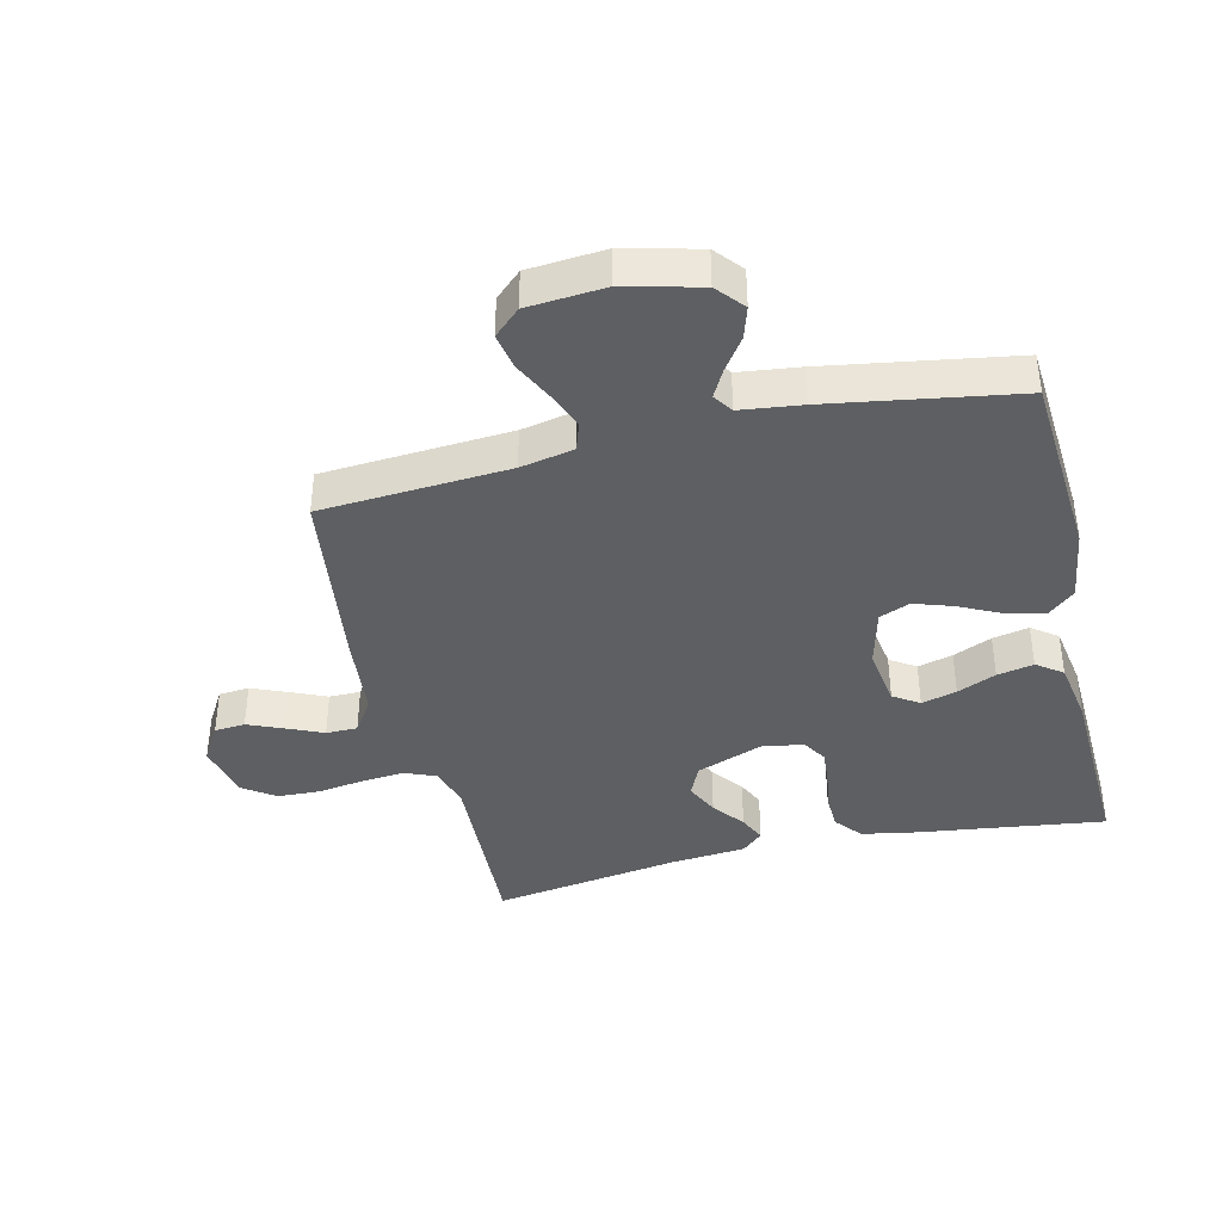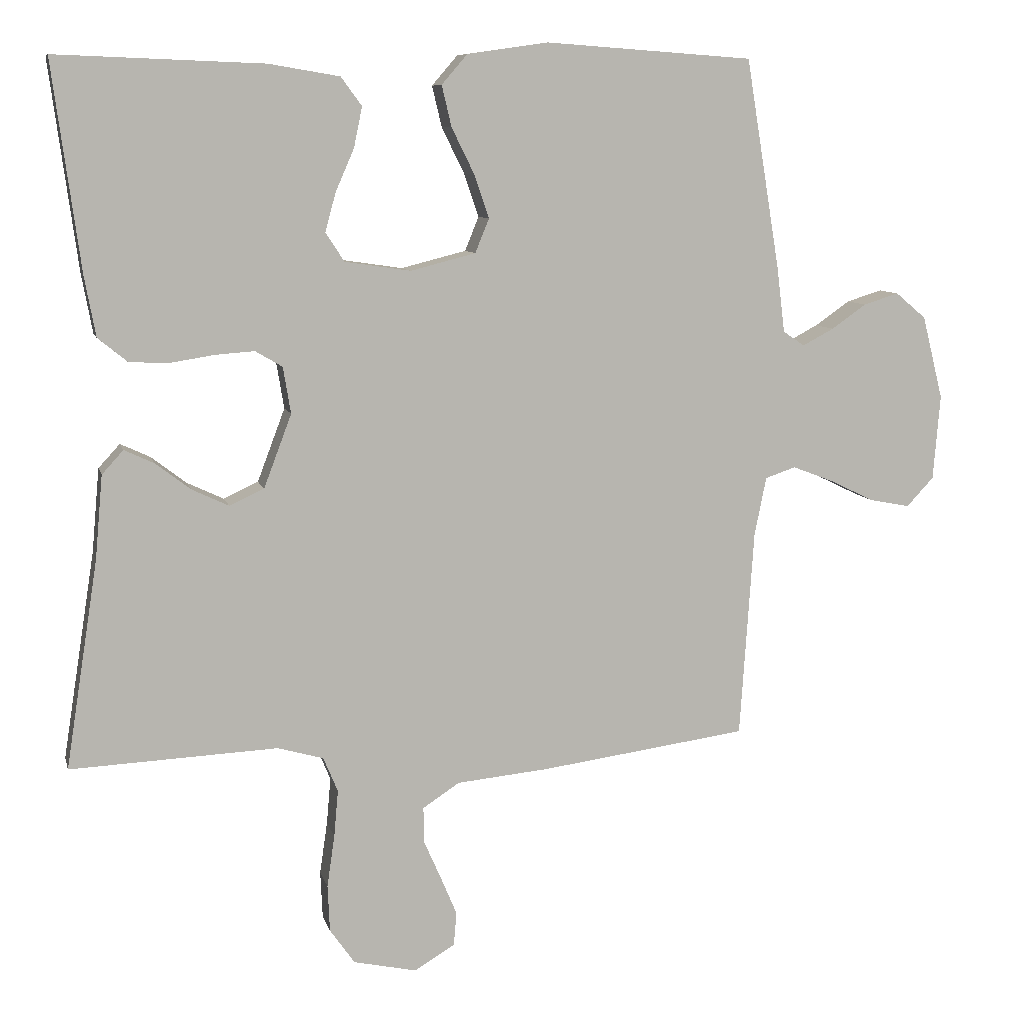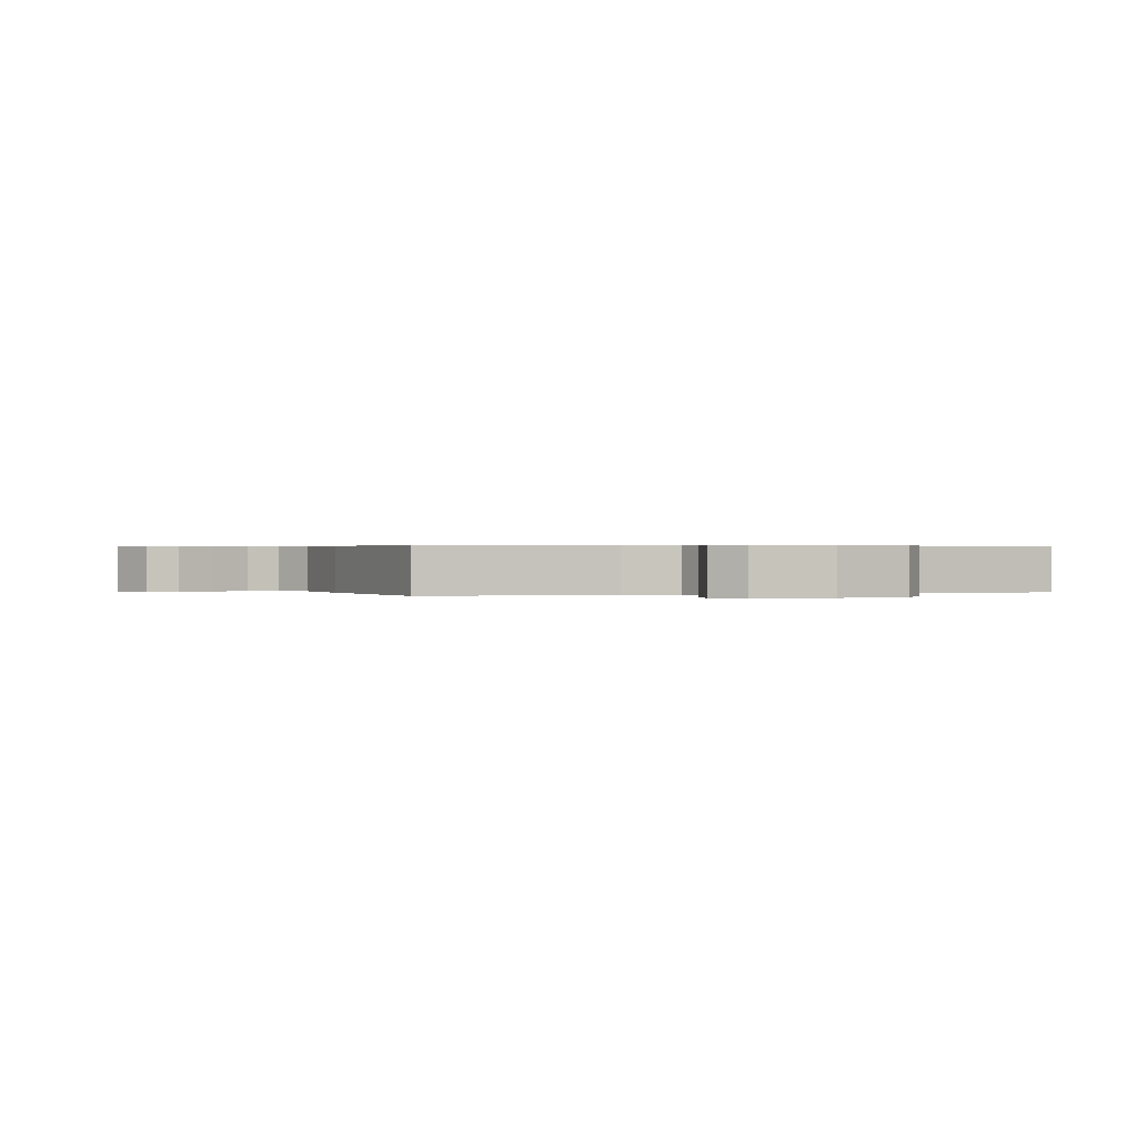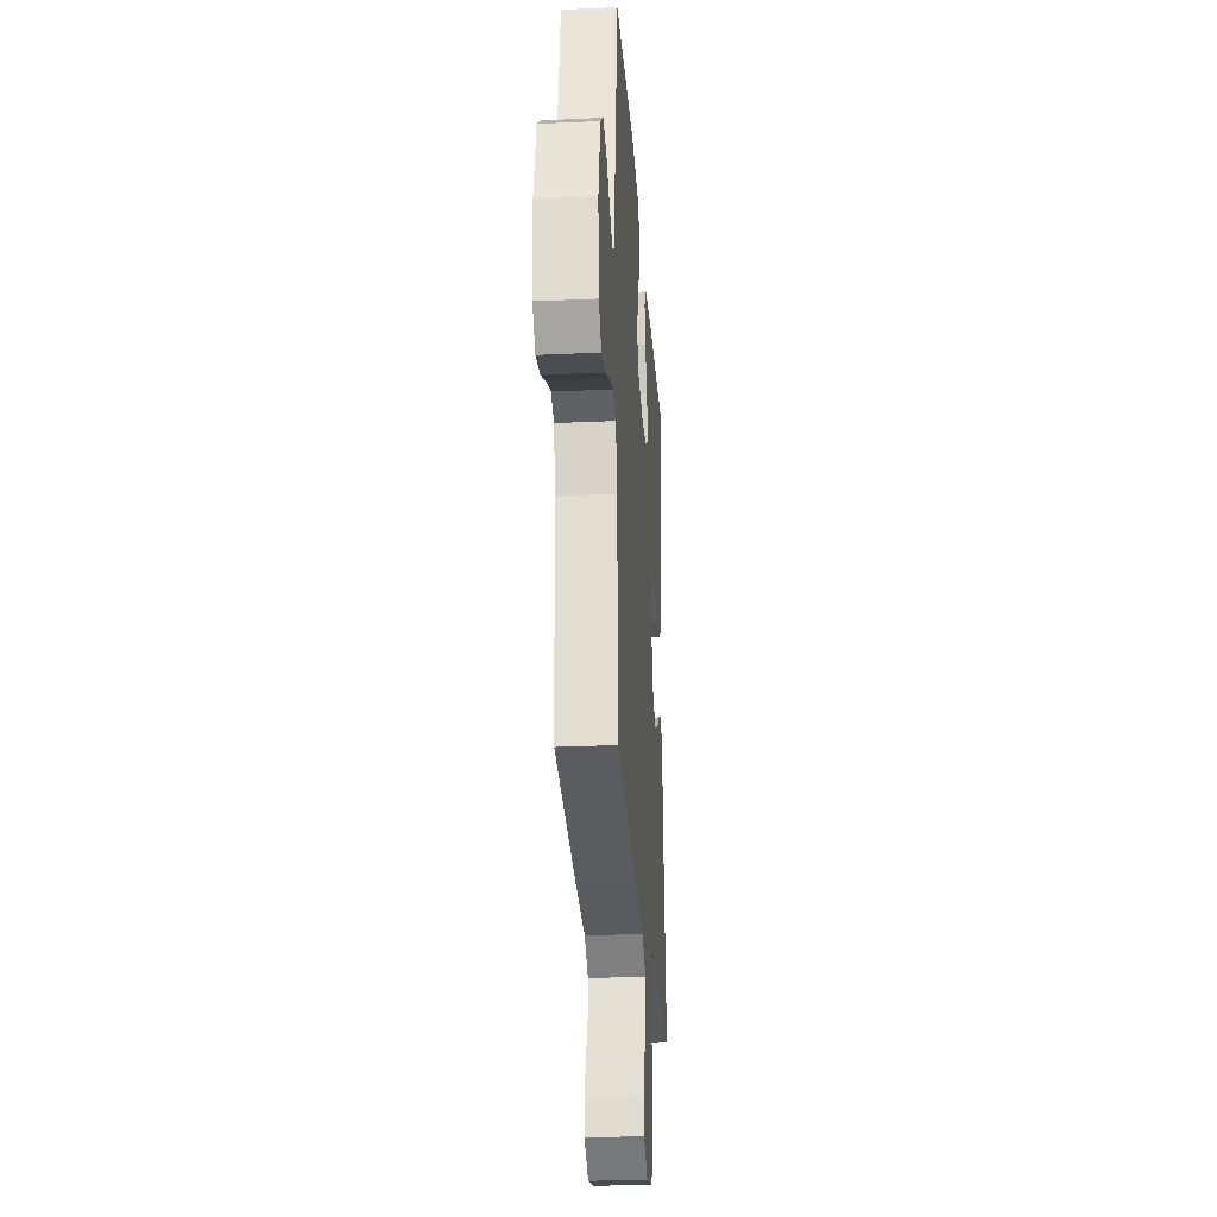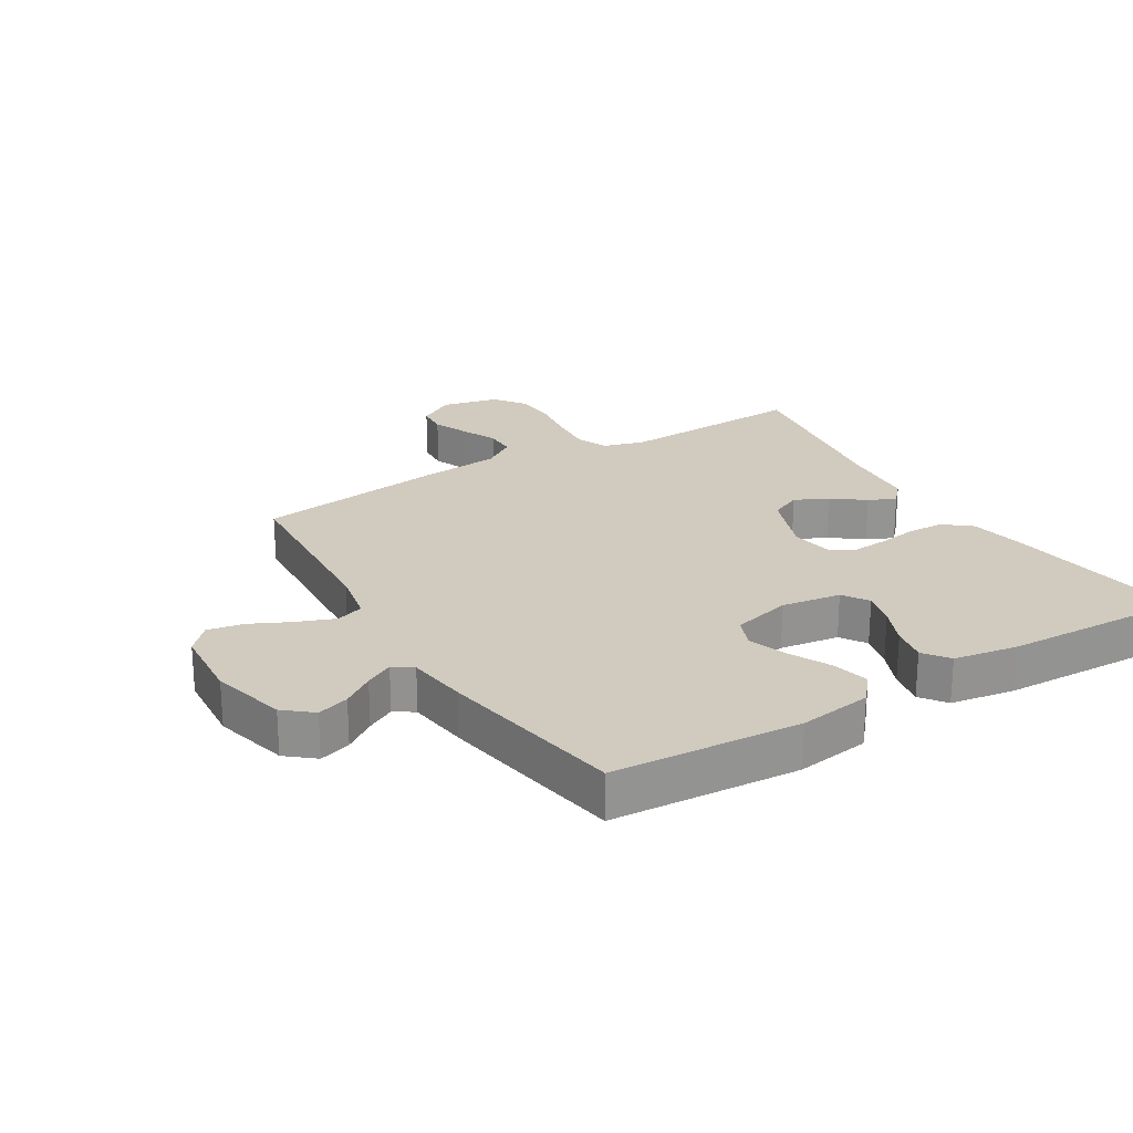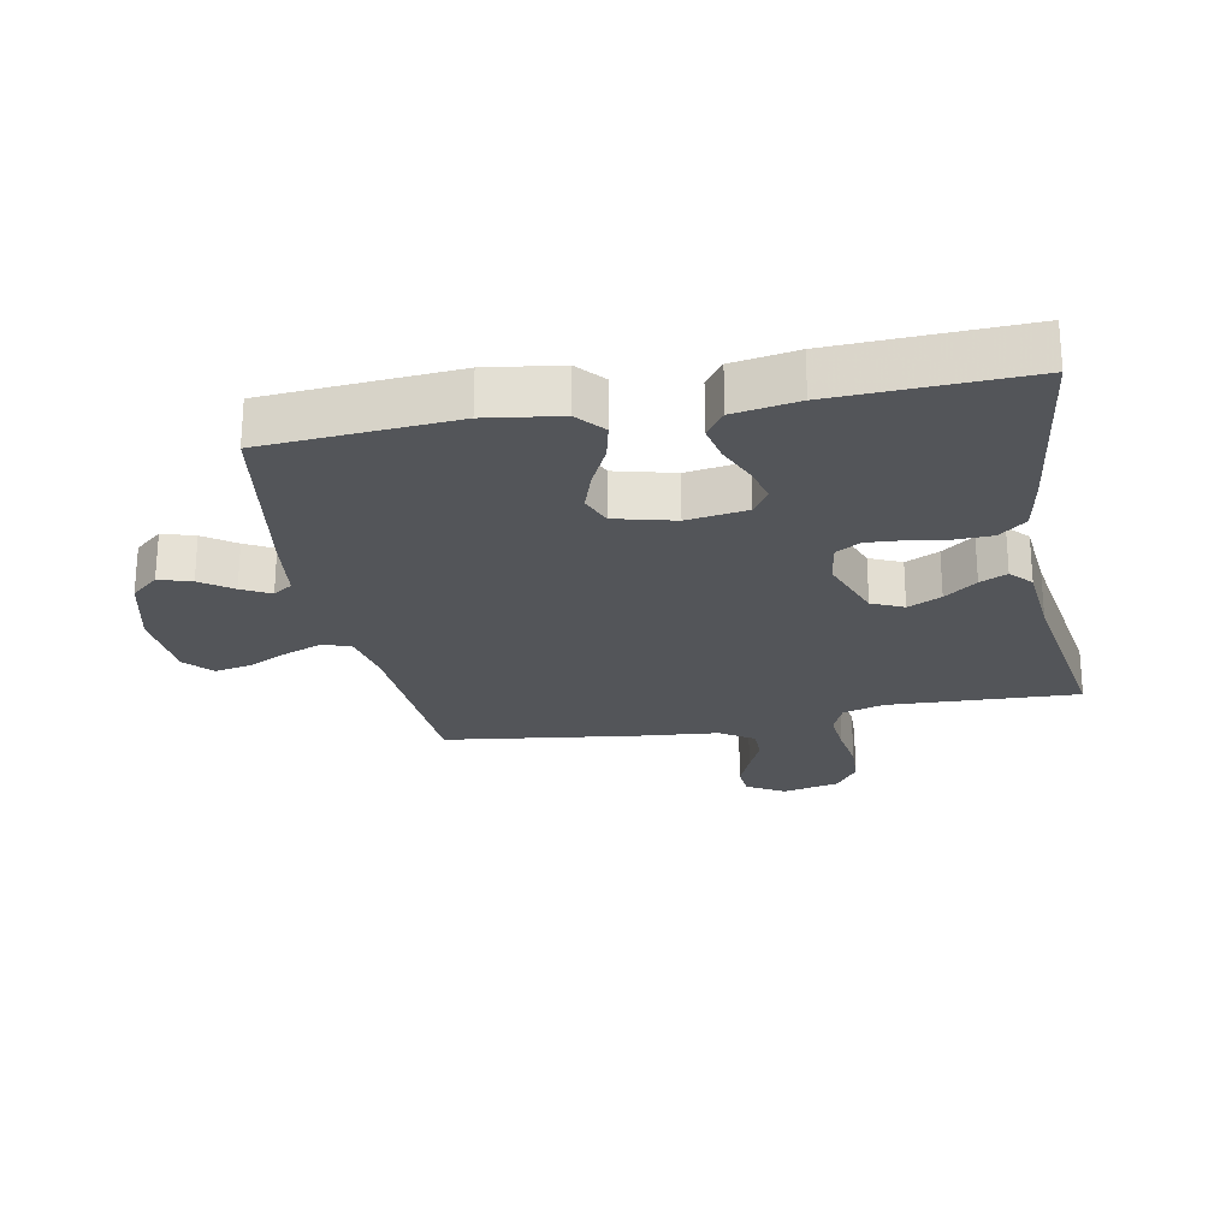
<metadata>
{"format":"obj","ext":"obj","renderer":"f3d","projection":"perspective","resolution":1024,"background":"white","views":[{"elev":-39.6,"azim":-76.6,"up":"+Y"},{"elev":8.8,"azim":166.9,"up":"+Z"},{"elev":0.4,"azim":-108.2,"up":"+Y"},{"elev":-27.0,"azim":-86.0,"up":"+Z"},{"elev":23.5,"azim":-31.4,"up":"+Y"},{"elev":-24.2,"azim":10.9,"up":"+Y"}]}
</metadata>
<code>
v 0.5 0.07 0.5
v 0.46 0.07 0.2
v 0.444 0.07 0.113
v 0.401 0.07 0.078
v 0.343 0.07 0.076
v 0.28 0.07 0.086
v 0.224 0.07 0.09
v 0.185 0.07 0.067
v 0.174 0.07 0
v 0.214 0.07 -0.106
v 0.264 0.07 -0.129
v 0.317 0.07 -0.104
v 0.368 0.07 -0.065
v 0.411 0.07 -0.045
v 0.442 0.07 -0.079
v 0.453 0.07 -0.2
v 0.5 0.07 -0.5
v 0.2 0.07 -0.486
v 0.134 0.07 -0.505
v 0.113 0.07 -0.555
v 0.119 0.07 -0.623
v 0.13 0.07 -0.698
v 0.127 0.07 -0.766
v 0.091 0.07 -0.817
v 0 0.07 -0.837
v -0.059 0.07 -0.802
v -0.063 0.07 -0.753
v -0.039 0.07 -0.696
v -0.014 0.07 -0.639
v -0.014 0.07 -0.589
v -0.067 0.07 -0.554
v -0.2 0.07 -0.541
v -0.5 0.07 -0.5
v -0.52 0.07 -0.2
v -0.537 0.07 -0.115
v -0.581 0.07 -0.1
v -0.641 0.07 -0.123
v -0.705 0.07 -0.154
v -0.763 0.07 -0.165
v -0.802 0.07 -0.123
v -0.812 0.07 0
v -0.782 0.07 0.12
v -0.738 0.07 0.157
v -0.687 0.07 0.141
v -0.637 0.07 0.106
v -0.592 0.07 0.082
v -0.561 0.07 0.103
v -0.549 0.07 0.2
v -0.5 0.07 0.5
v -0.2 0.07 0.521
v -0.083 0.07 0.504
v -0.046 0.07 0.461
v -0.06 0.07 0.402
v -0.093 0.07 0.335
v -0.114 0.07 0.273
v -0.094 0.07 0.224
v 0 0.07 0.2
v 0.095 0.07 0.214
v 0.122 0.07 0.255
v 0.107 0.07 0.311
v 0.08 0.07 0.373
v 0.068 0.07 0.431
v 0.098 0.07 0.472
v 0.2 0.07 0.489
v 0.5 0 0.5
v 0.46 0 0.2
v 0.444 0 0.113
v 0.401 0 0.078
v 0.343 0 0.076
v 0.28 0 0.086
v 0.224 0 0.09
v 0.185 0 0.067
v 0.174 0 0
v 0.214 0 -0.106
v 0.264 0 -0.129
v 0.317 0 -0.104
v 0.368 0 -0.065
v 0.411 0 -0.045
v 0.442 0 -0.079
v 0.453 0 -0.2
v 0.5 0 -0.5
v 0.2 0 -0.486
v 0.134 0 -0.505
v 0.113 0 -0.555
v 0.119 0 -0.623
v 0.13 0 -0.698
v 0.127 0 -0.766
v 0.091 0 -0.817
v 0 0 -0.837
v -0.059 0 -0.802
v -0.063 0 -0.753
v -0.039 0 -0.696
v -0.014 0 -0.639
v -0.014 0 -0.589
v -0.067 0 -0.554
v -0.2 0 -0.541
v -0.5 0 -0.5
v -0.52 0 -0.2
v -0.537 0 -0.115
v -0.581 0 -0.1
v -0.641 0 -0.123
v -0.705 0 -0.154
v -0.763 0 -0.165
v -0.802 0 -0.123
v -0.812 0 0
v -0.782 0 0.12
v -0.738 0 0.157
v -0.687 0 0.141
v -0.637 0 0.106
v -0.592 0 0.082
v -0.561 0 0.103
v -0.549 0 0.2
v -0.5 0 0.5
v -0.2 0 0.521
v -0.083 0 0.504
v -0.046 0 0.461
v -0.06 0 0.402
v -0.093 0 0.335
v -0.114 0 0.273
v -0.094 0 0.224
v 0 0 0.2
v 0.095 0 0.214
v 0.122 0 0.255
v 0.107 0 0.311
v 0.08 0 0.373
v 0.068 0 0.431
v 0.098 0 0.472
v 0.2 0 0.489
f 4 5 6
f 3 4 6
f 2 3 6
f 1 2 6
f 64 1 6
f 63 64 6
f 62 63 6
f 61 62 6
f 60 61 6
f 59 60 6 7
f 58 59 7 8
f 57 58 8 9
f 56 57 9 10
f 52 53 54
f 51 52 54
f 50 51 54
f 49 50 54
f 48 49 54
f 47 48 54
f 46 47 54 55
f 43 44 45
f 42 43 45
f 41 42 45
f 40 41 45
f 39 40 45
f 38 39 45
f 37 38 45
f 36 37 45 46
f 46 55 56
f 36 46 56
f 35 36 56
f 31 32 33 34
f 35 56 10
f 34 35 10
f 31 34 10
f 30 31 10
f 27 28 29
f 26 27 29
f 25 26 29
f 24 25 29
f 23 24 29
f 22 23 29
f 21 22 29
f 16 17 18
f 16 18 19
f 15 16 19
f 14 15 19
f 13 14 19
f 12 13 19
f 11 12 19
f 10 11 19 20
f 20 21 29 30
f 10 20 30
f 70 69 68
f 70 68 67
f 70 67 66
f 70 66 65
f 70 65 128
f 70 128 127
f 70 127 126
f 70 126 125
f 70 125 124
f 71 70 124 123
f 72 71 123 122
f 73 72 122 121
f 74 73 121 120
f 118 117 116
f 118 116 115
f 118 115 114
f 118 114 113
f 118 113 112
f 118 112 111
f 119 118 111 110
f 109 108 107
f 109 107 106
f 109 106 105
f 109 105 104
f 109 104 103
f 109 103 102
f 109 102 101
f 110 109 101 100
f 120 119 110
f 120 110 100
f 120 100 99
f 98 97 96 95
f 74 120 99
f 74 99 98
f 74 98 95
f 74 95 94
f 93 92 91
f 93 91 90
f 93 90 89
f 93 89 88
f 93 88 87
f 93 87 86
f 93 86 85
f 82 81 80
f 83 82 80
f 83 80 79
f 83 79 78
f 83 78 77
f 83 77 76
f 83 76 75
f 84 83 75 74
f 94 93 85 84
f 94 84 74
f 1 65 66 2
f 2 66 67 3
f 3 67 68 4
f 4 68 69 5
f 5 69 70 6
f 6 70 71 7
f 7 71 72 8
f 8 72 73 9
f 9 73 74 10
f 10 74 75 11
f 11 75 76 12
f 12 76 77 13
f 13 77 78 14
f 14 78 79 15
f 15 79 80 16
f 16 80 81 17
f 17 81 82 18
f 18 82 83 19
f 19 83 84 20
f 20 84 85 21
f 21 85 86 22
f 22 86 87 23
f 23 87 88 24
f 24 88 89 25
f 25 89 90 26
f 26 90 91 27
f 27 91 92 28
f 28 92 93 29
f 29 93 94 30
f 30 94 95 31
f 31 95 96 32
f 32 96 97 33
f 33 97 98 34
f 34 98 99 35
f 35 99 100 36
f 36 100 101 37
f 37 101 102 38
f 38 102 103 39
f 39 103 104 40
f 40 104 105 41
f 41 105 106 42
f 42 106 107 43
f 43 107 108 44
f 44 108 109 45
f 45 109 110 46
f 46 110 111 47
f 47 111 112 48
f 48 112 113 49
f 49 113 114 50
f 50 114 115 51
f 51 115 116 52
f 52 116 117 53
f 53 117 118 54
f 54 118 119 55
f 55 119 120 56
f 56 120 121 57
f 57 121 122 58
f 58 122 123 59
f 59 123 124 60
f 60 124 125 61
f 61 125 126 62
f 62 126 127 63
f 63 127 128 64
f 64 128 65 1

</code>
